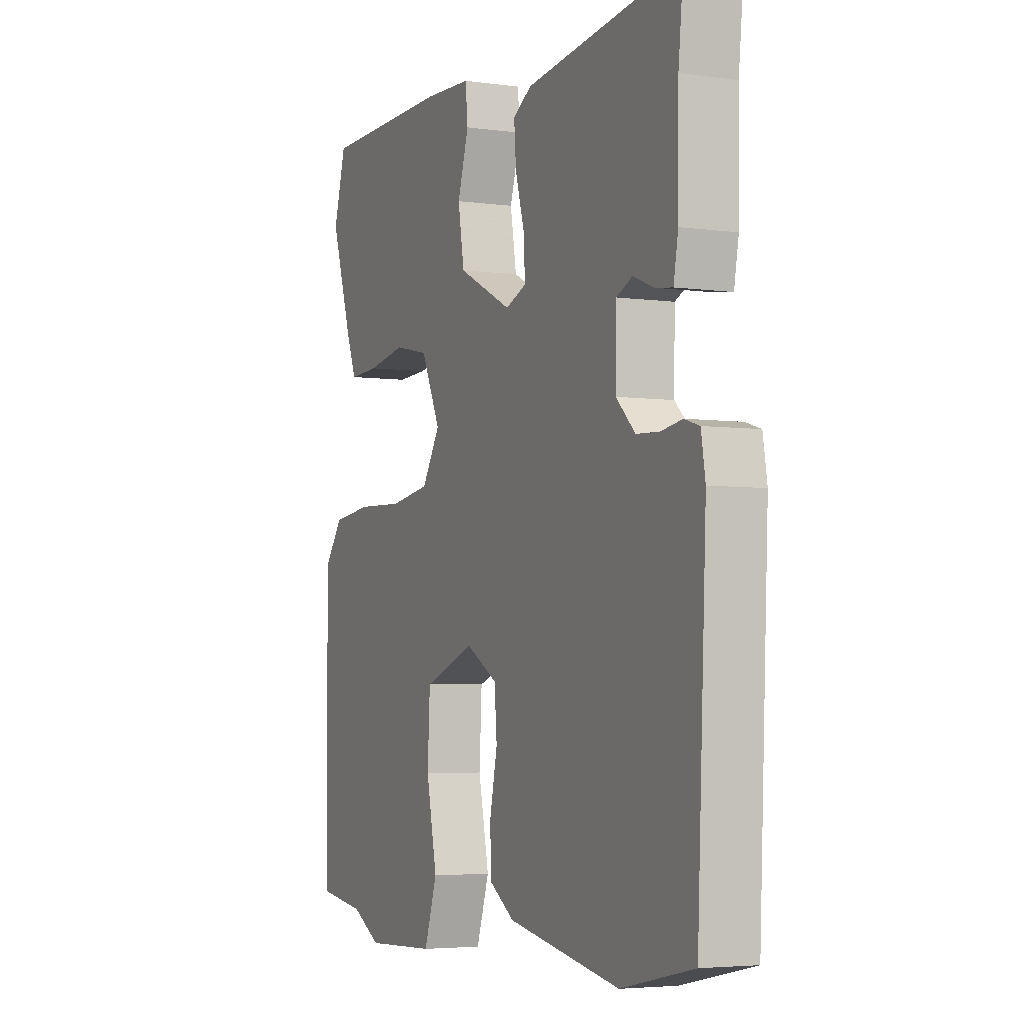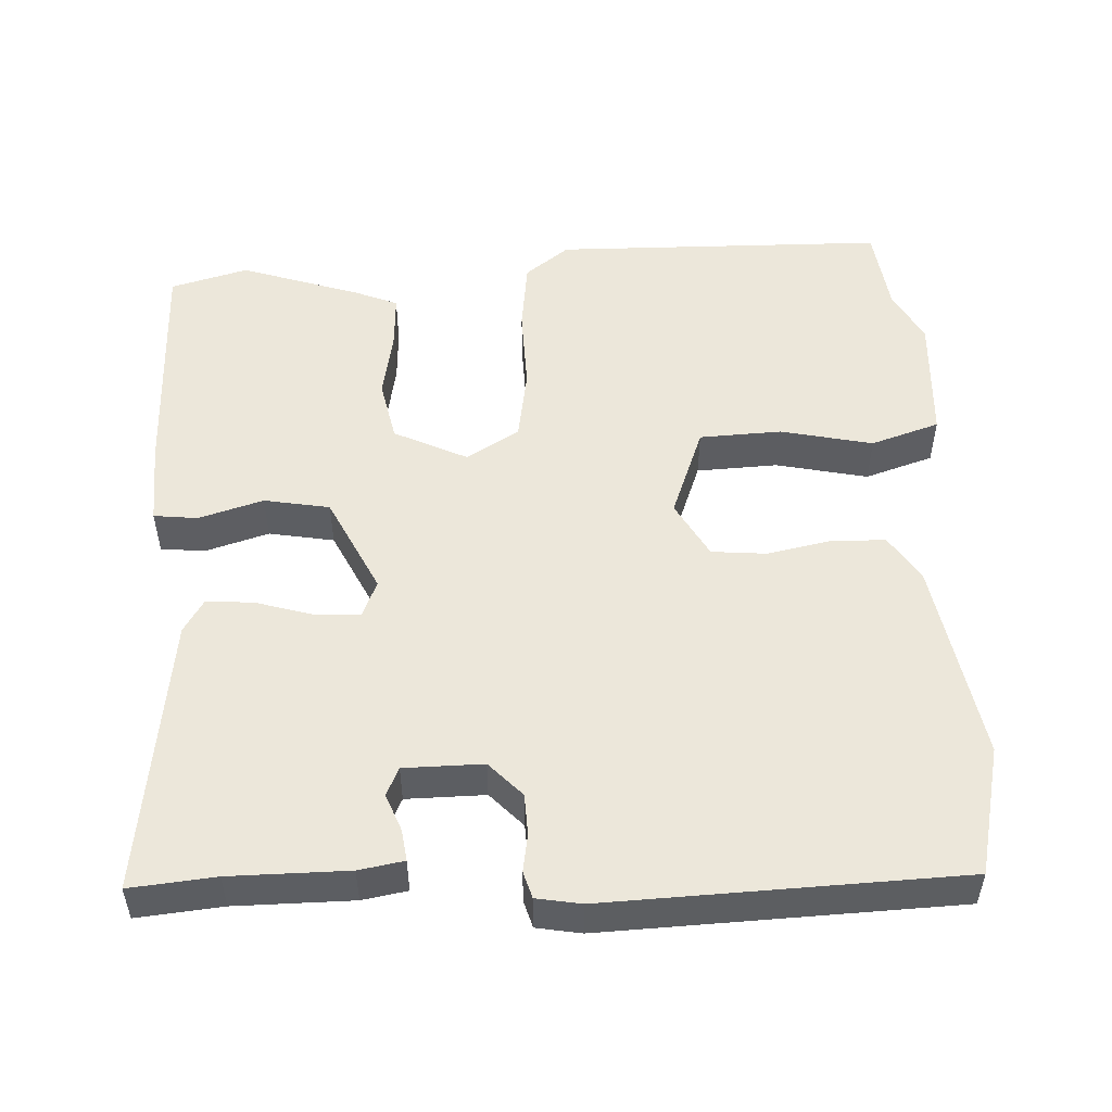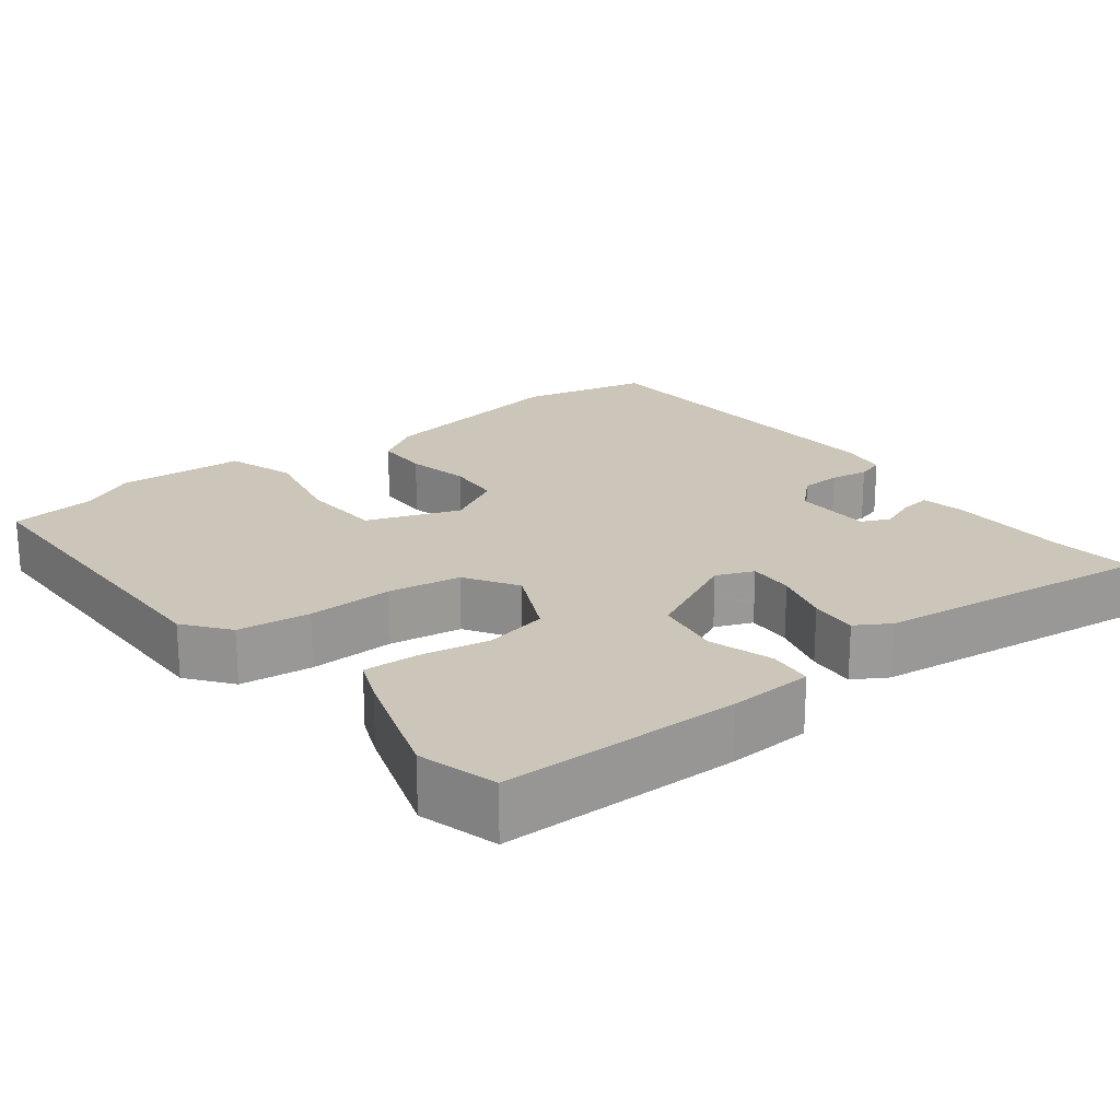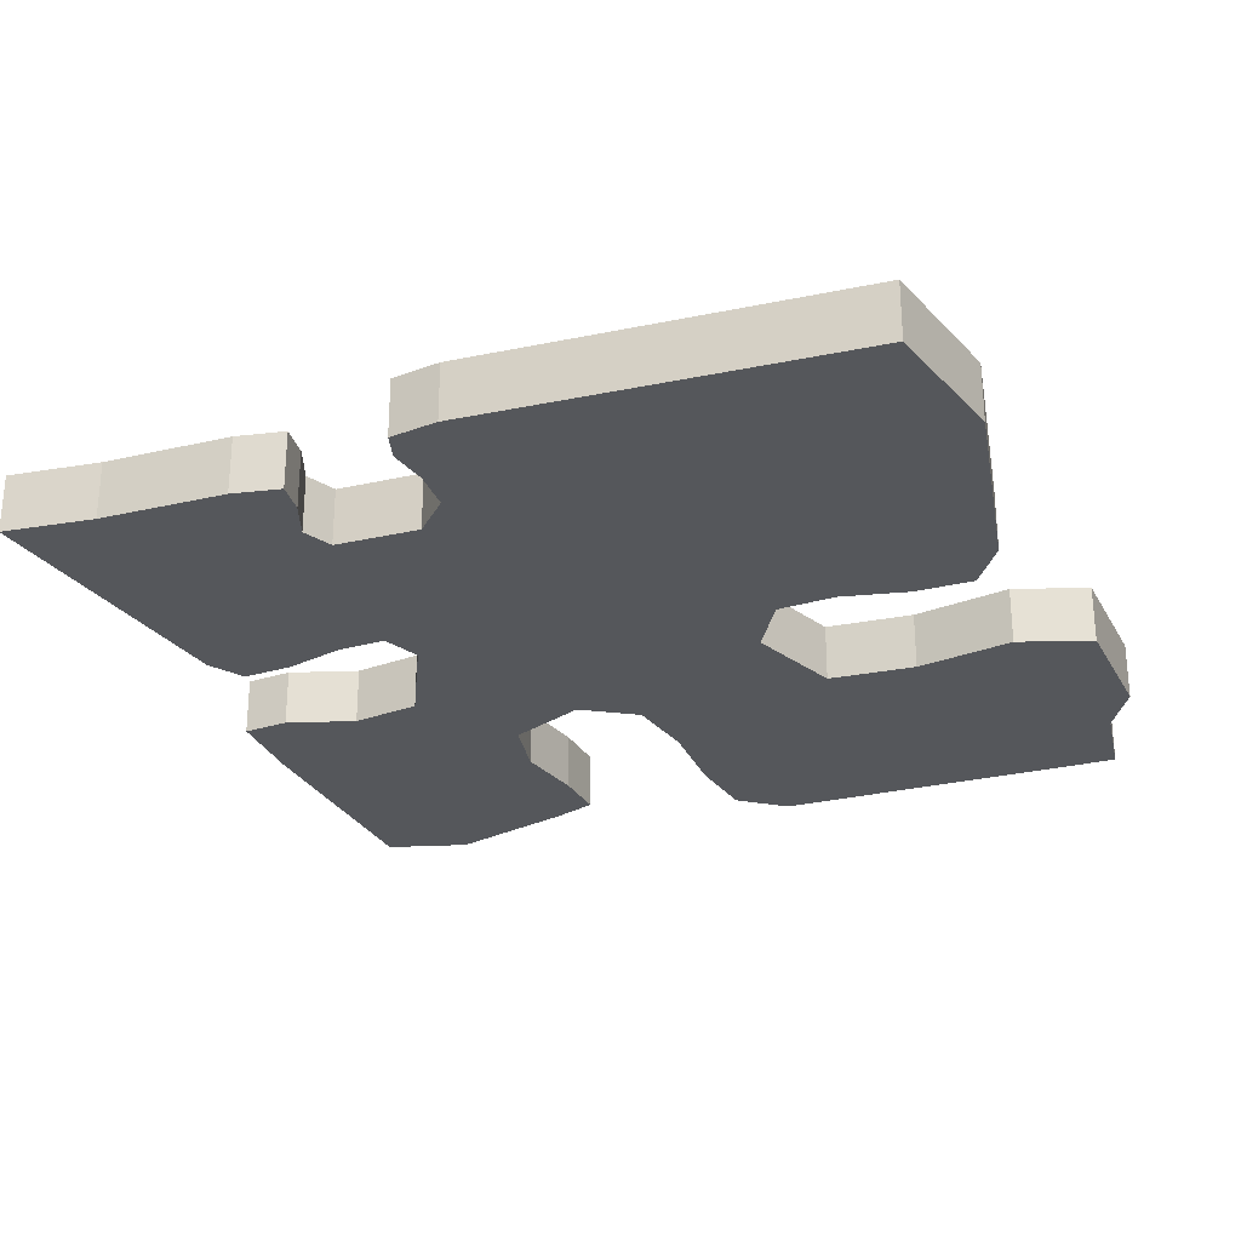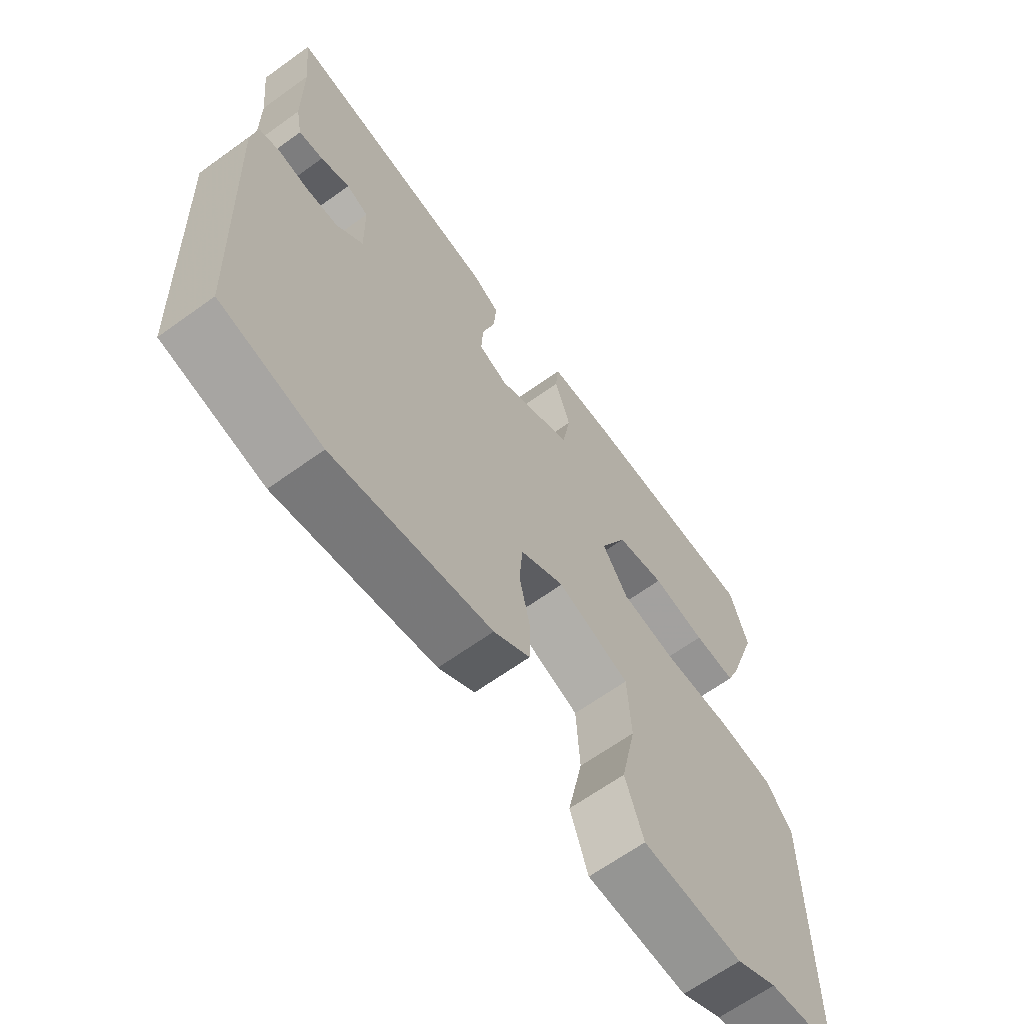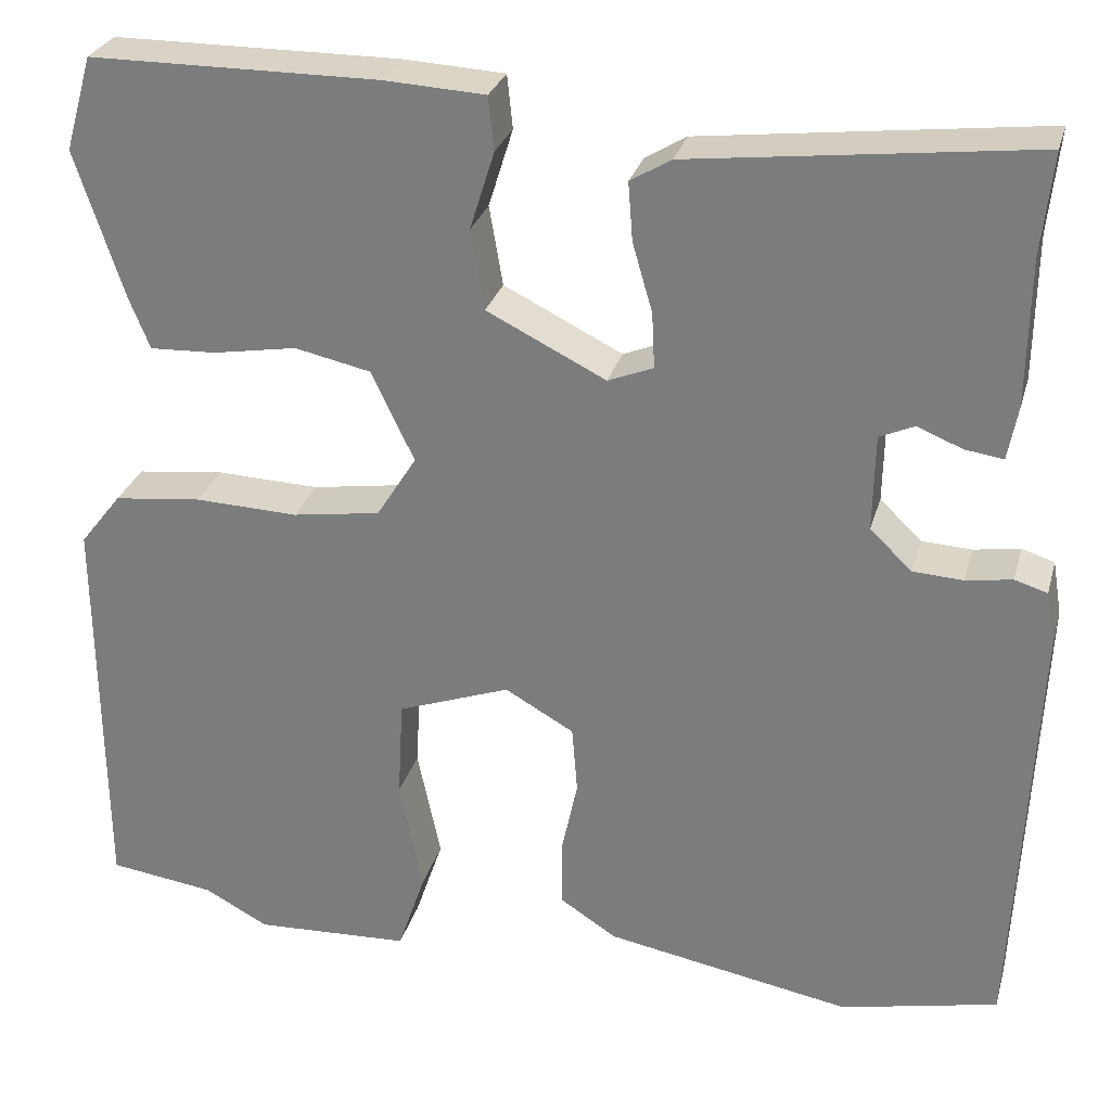
<metadata>
{"format":"obj","ext":"obj","renderer":"f3d","projection":"perspective","resolution":1024,"background":"white","views":[{"elev":-4.3,"azim":65.9,"up":"+Z"},{"elev":51.5,"azim":87.8,"up":"+Y"},{"elev":20.9,"azim":-37.6,"up":"+Y"},{"elev":-26.5,"azim":110.8,"up":"+Y"},{"elev":-65.4,"azim":125.9,"up":"+Z"},{"elev":28.3,"azim":14.8,"up":"+Z"}]}
</metadata>
<code>
v 0.502 0.07 0.516
v 0.49 0.07 0.402
v 0.488 0.07 0.244
v 0.477 0.07 0.184
v 0.435 0.07 0.19
v 0.385 0.07 0.21
v 0.347 0.07 0.193
v 0.345 0.07 0.087
v 0.391 0.07 0.043
v 0.446 0.07 0.04
v 0.497 0.07 0.048
v 0.533 0.07 0.037
v 0.543 0.07 -0.023
v 0.521 0.07 -0.495
v 0.348 0.07 -0.533
v 0.077 0.07 -0.484
v 0.015 0.07 -0.444
v 0.014 0.07 -0.371
v 0.032 0.07 -0.286
v 0.026 0.07 -0.212
v -0.05 0.07 -0.169
v -0.174 0.07 -0.214
v -0.18 0.07 -0.324
v -0.154 0.07 -0.448
v -0.185 0.07 -0.54
v -0.357 0.07 -0.548
v -0.428 0.07 -0.51
v -0.545 0.07 -0.494
v -0.548 0.07 -0.047
v -0.502 0.07 0.012
v -0.405 0.07 0.023
v -0.291 0.07 0.019
v -0.194 0.07 0.034
v -0.15 0.07 0.104
v -0.197 0.07 0.203
v -0.281 0.07 0.221
v -0.374 0.07 0.205
v -0.447 0.07 0.202
v -0.47 0.07 0.259
v -0.523 0.07 0.421
v -0.493 0.07 0.525
v -0.175 0.07 0.527
v -0.063 0.07 0.521
v -0.057 0.07 0.462
v -0.084 0.07 0.376
v -0.069 0.07 0.288
v 0.062 0.07 0.223
v 0.112 0.07 0.243
v 0.109 0.07 0.304
v 0.087 0.07 0.38
v 0.082 0.07 0.444
v 0.127 0.07 0.471
v 0.502 0 0.516
v 0.49 0 0.402
v 0.488 0 0.244
v 0.477 0 0.184
v 0.435 0 0.19
v 0.385 0 0.21
v 0.347 0 0.193
v 0.345 0 0.087
v 0.391 0 0.043
v 0.446 0 0.04
v 0.497 0 0.048
v 0.533 0 0.037
v 0.543 0 -0.023
v 0.521 0 -0.495
v 0.348 0 -0.533
v 0.077 0 -0.484
v 0.015 0 -0.444
v 0.014 0 -0.371
v 0.032 0 -0.286
v 0.026 0 -0.212
v -0.05 0 -0.169
v -0.174 0 -0.214
v -0.18 0 -0.324
v -0.154 0 -0.448
v -0.185 0 -0.54
v -0.357 0 -0.548
v -0.428 0 -0.51
v -0.545 0 -0.494
v -0.548 0 -0.047
v -0.502 0 0.012
v -0.405 0 0.023
v -0.291 0 0.019
v -0.194 0 0.034
v -0.15 0 0.104
v -0.197 0 0.203
v -0.281 0 0.221
v -0.374 0 0.205
v -0.447 0 0.202
v -0.47 0 0.259
v -0.523 0 0.421
v -0.493 0 0.525
v -0.175 0 0.527
v -0.063 0 0.521
v -0.057 0 0.462
v -0.084 0 0.376
v -0.069 0 0.288
v 0.062 0 0.223
v 0.112 0 0.243
v 0.109 0 0.304
v 0.087 0 0.38
v 0.082 0 0.444
v 0.127 0 0.471
f 49 50 51 52
f 48 49 52 1
f 42 43 44 45
f 42 45 46
f 41 42 46
f 40 41 46
f 39 40 46 47
f 36 37 38 39
f 29 30 31 32
f 27 28 29 32
f 27 32 33
f 26 27 33 34
f 23 24 25 26
f 22 23 26
f 16 17 18 19
f 16 19 20
f 15 16 20
f 14 15 20
f 13 14 20
f 10 11 12 13
f 9 10 13 20
f 8 9 20 21
f 3 4 5 6
f 2 3 6
f 48 1 2 6
f 47 48 6 7
f 36 39 47 7
f 22 26 34
f 8 21 22 34
f 8 34 35
f 7 8 35 36
f 104 103 102 101
f 53 104 101 100
f 97 96 95 94
f 98 97 94
f 98 94 93
f 98 93 92
f 99 98 92 91
f 91 90 89 88
f 84 83 82 81
f 84 81 80 79
f 85 84 79
f 86 85 79 78
f 78 77 76 75
f 78 75 74
f 71 70 69 68
f 72 71 68
f 72 68 67
f 72 67 66
f 72 66 65
f 65 64 63 62
f 72 65 62 61
f 73 72 61 60
f 58 57 56 55
f 58 55 54
f 58 54 53 100
f 59 58 100 99
f 59 99 91 88
f 86 78 74
f 86 74 73 60
f 87 86 60
f 88 87 60 59
f 1 53 54 2
f 2 54 55 3
f 3 55 56 4
f 4 56 57 5
f 5 57 58 6
f 6 58 59 7
f 7 59 60 8
f 8 60 61 9
f 9 61 62 10
f 10 62 63 11
f 11 63 64 12
f 12 64 65 13
f 13 65 66 14
f 14 66 67 15
f 15 67 68 16
f 16 68 69 17
f 17 69 70 18
f 18 70 71 19
f 19 71 72 20
f 20 72 73 21
f 21 73 74 22
f 22 74 75 23
f 23 75 76 24
f 24 76 77 25
f 25 77 78 26
f 26 78 79 27
f 27 79 80 28
f 28 80 81 29
f 29 81 82 30
f 30 82 83 31
f 31 83 84 32
f 32 84 85 33
f 33 85 86 34
f 34 86 87 35
f 35 87 88 36
f 36 88 89 37
f 37 89 90 38
f 38 90 91 39
f 39 91 92 40
f 40 92 93 41
f 41 93 94 42
f 42 94 95 43
f 43 95 96 44
f 44 96 97 45
f 45 97 98 46
f 46 98 99 47
f 47 99 100 48
f 48 100 101 49
f 49 101 102 50
f 50 102 103 51
f 51 103 104 52
f 52 104 53 1

</code>
